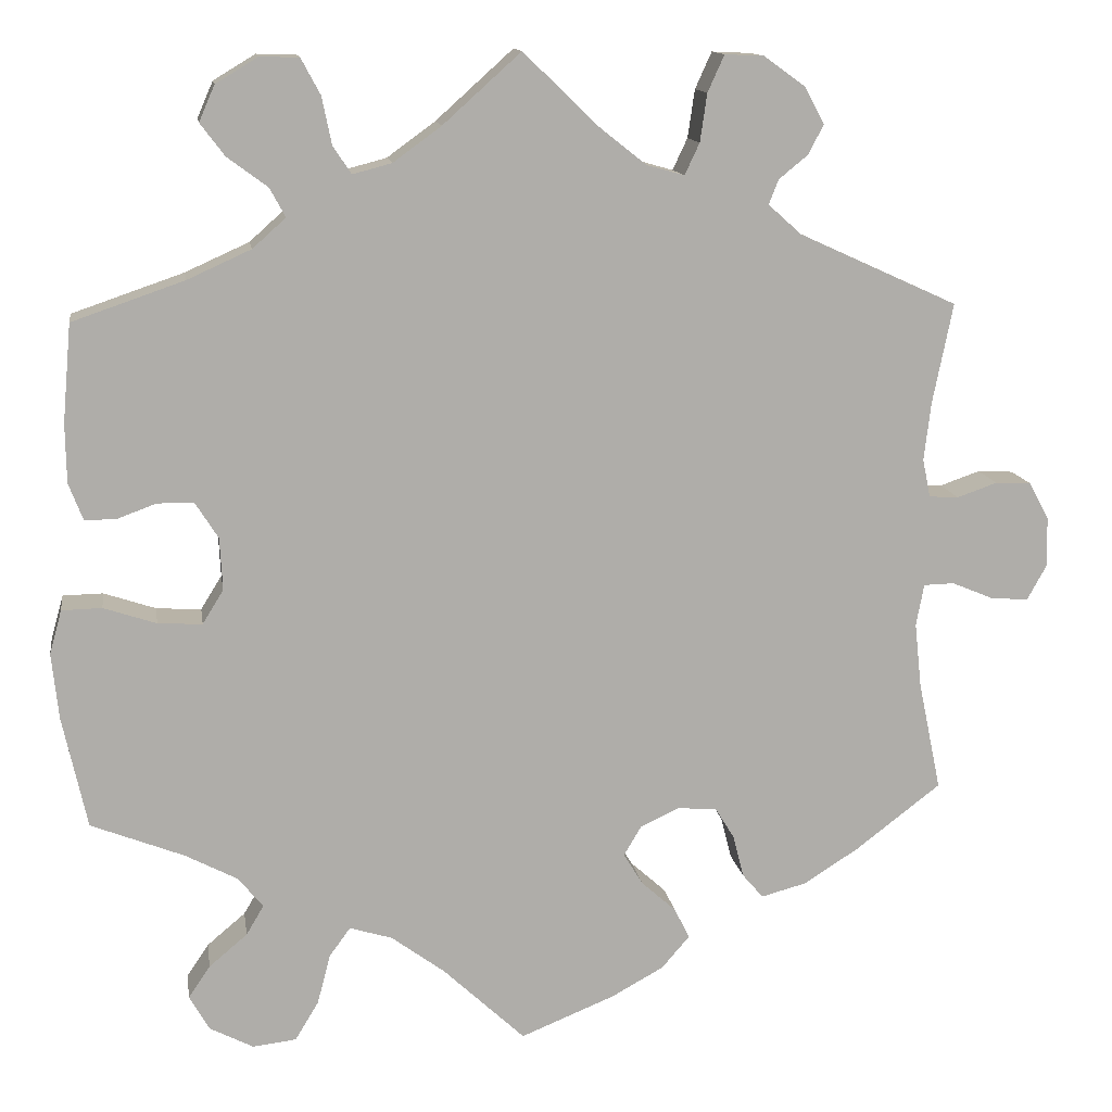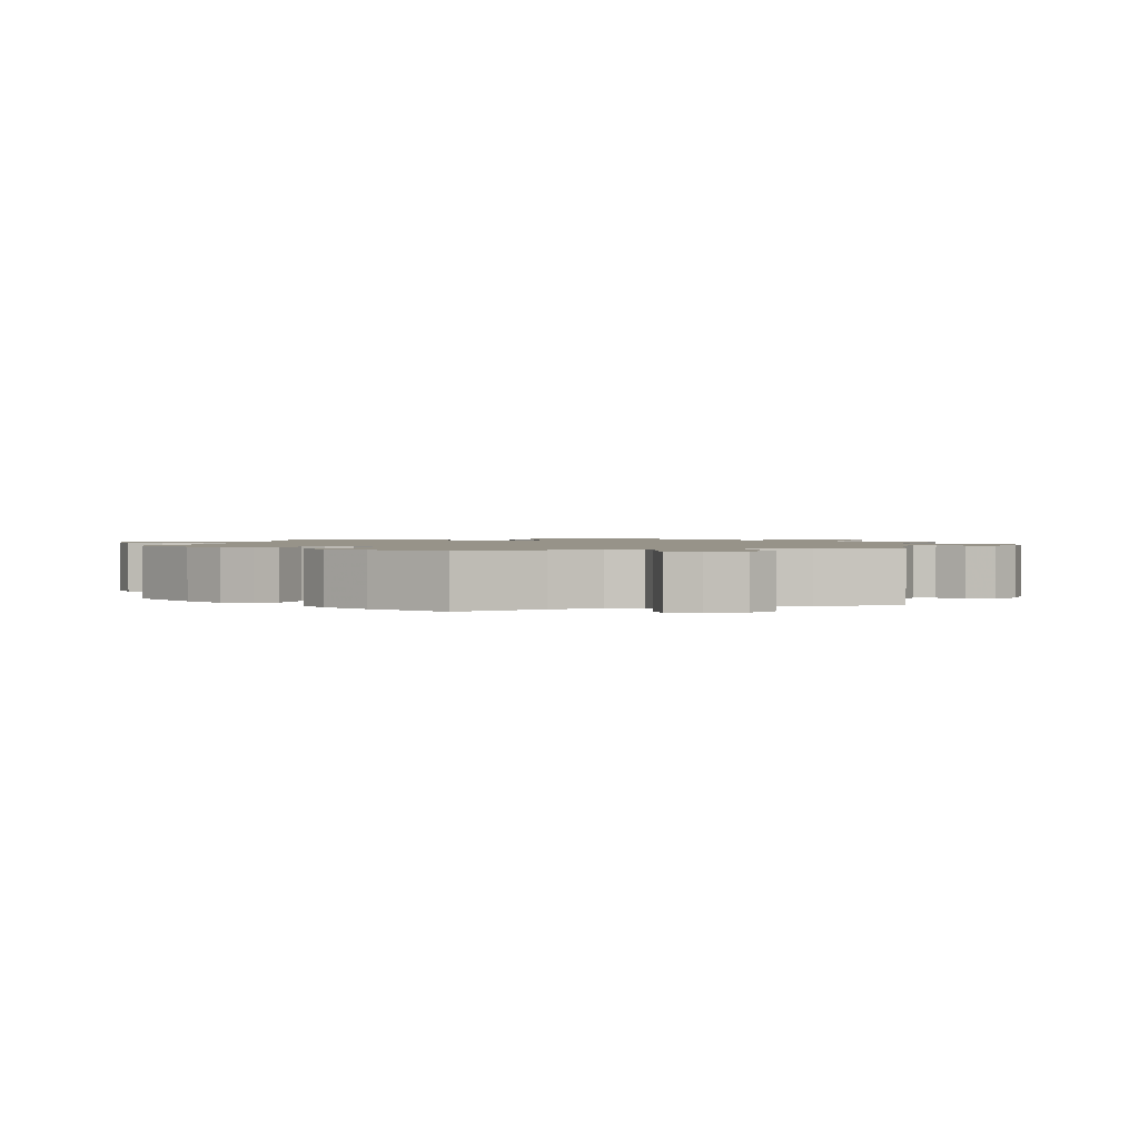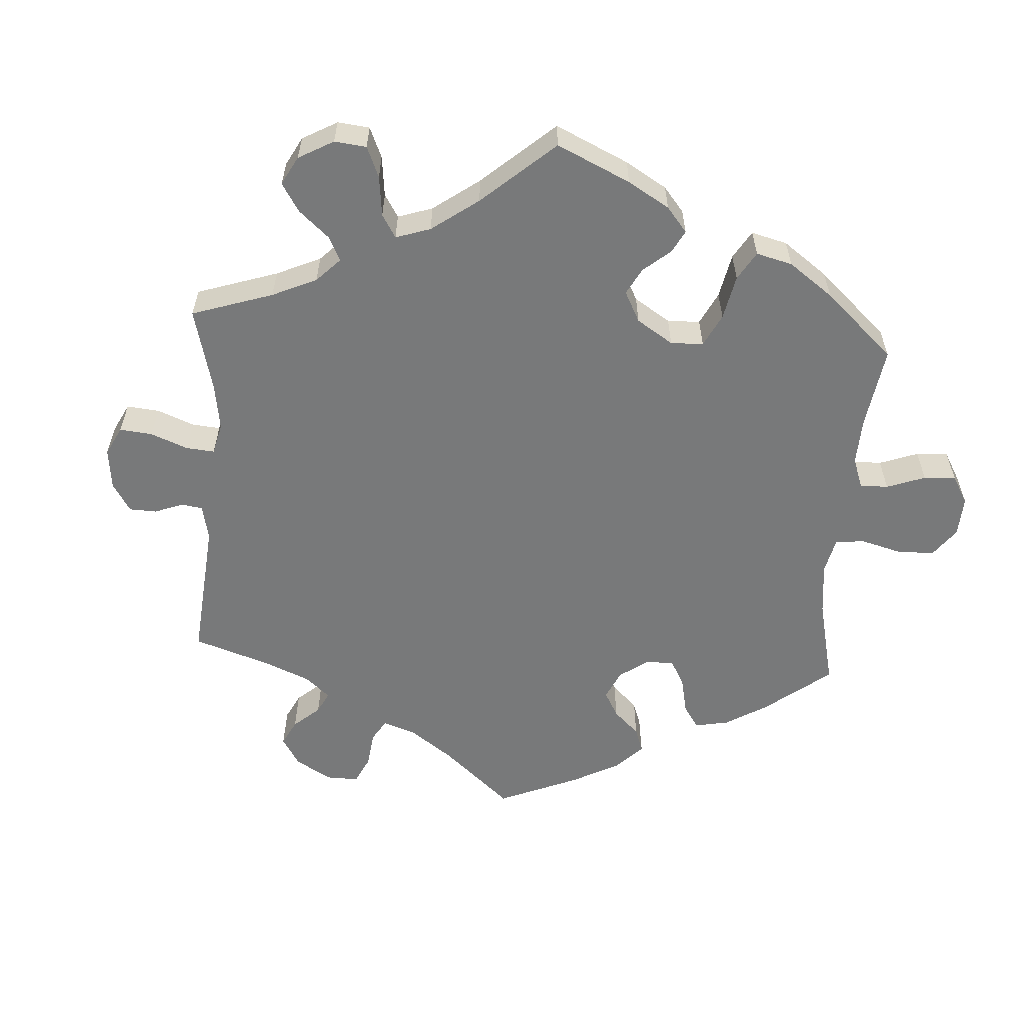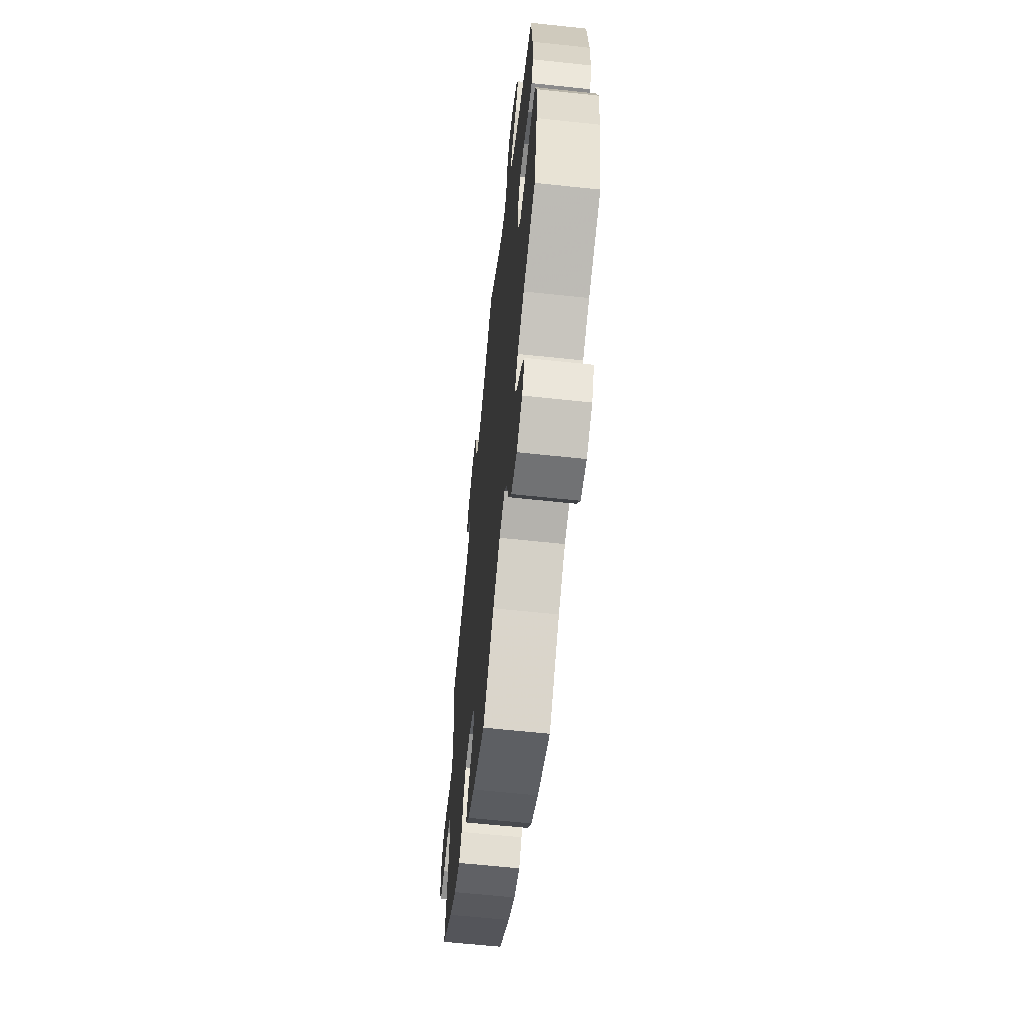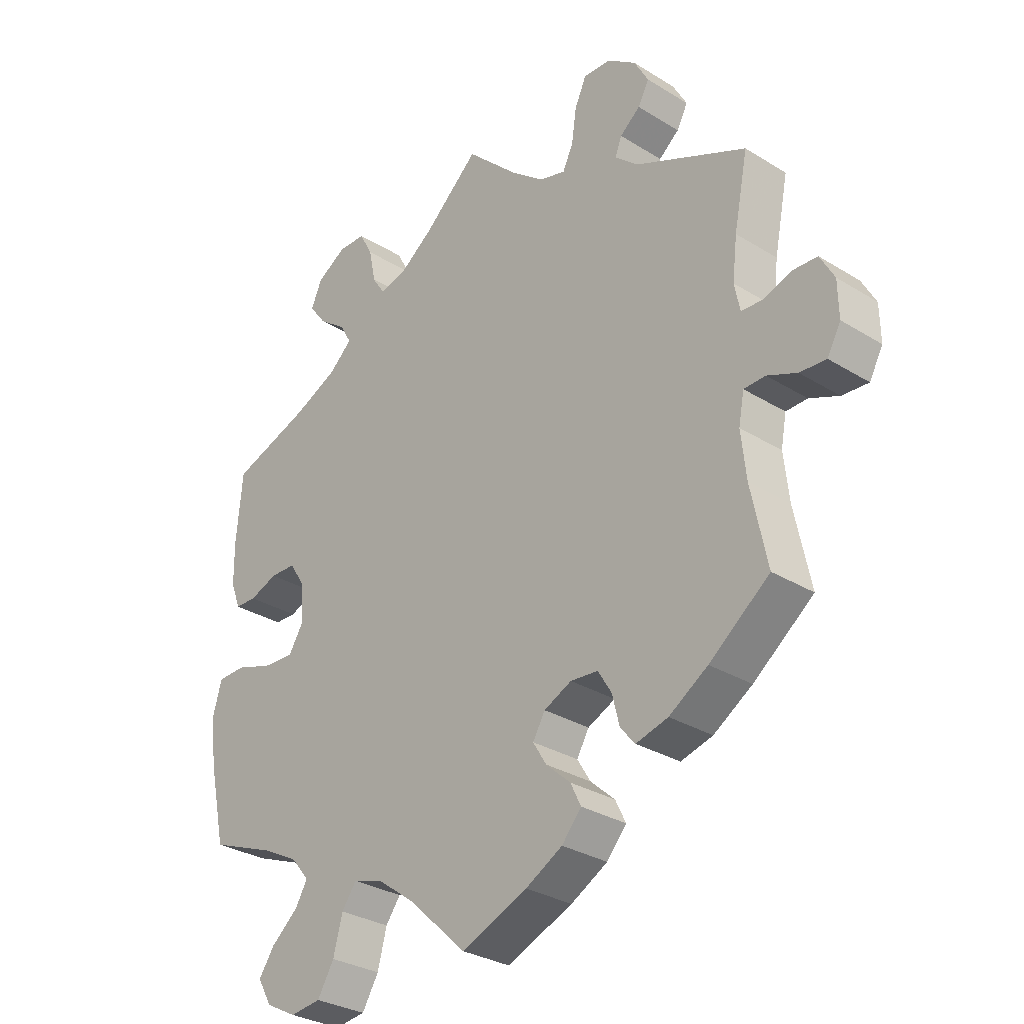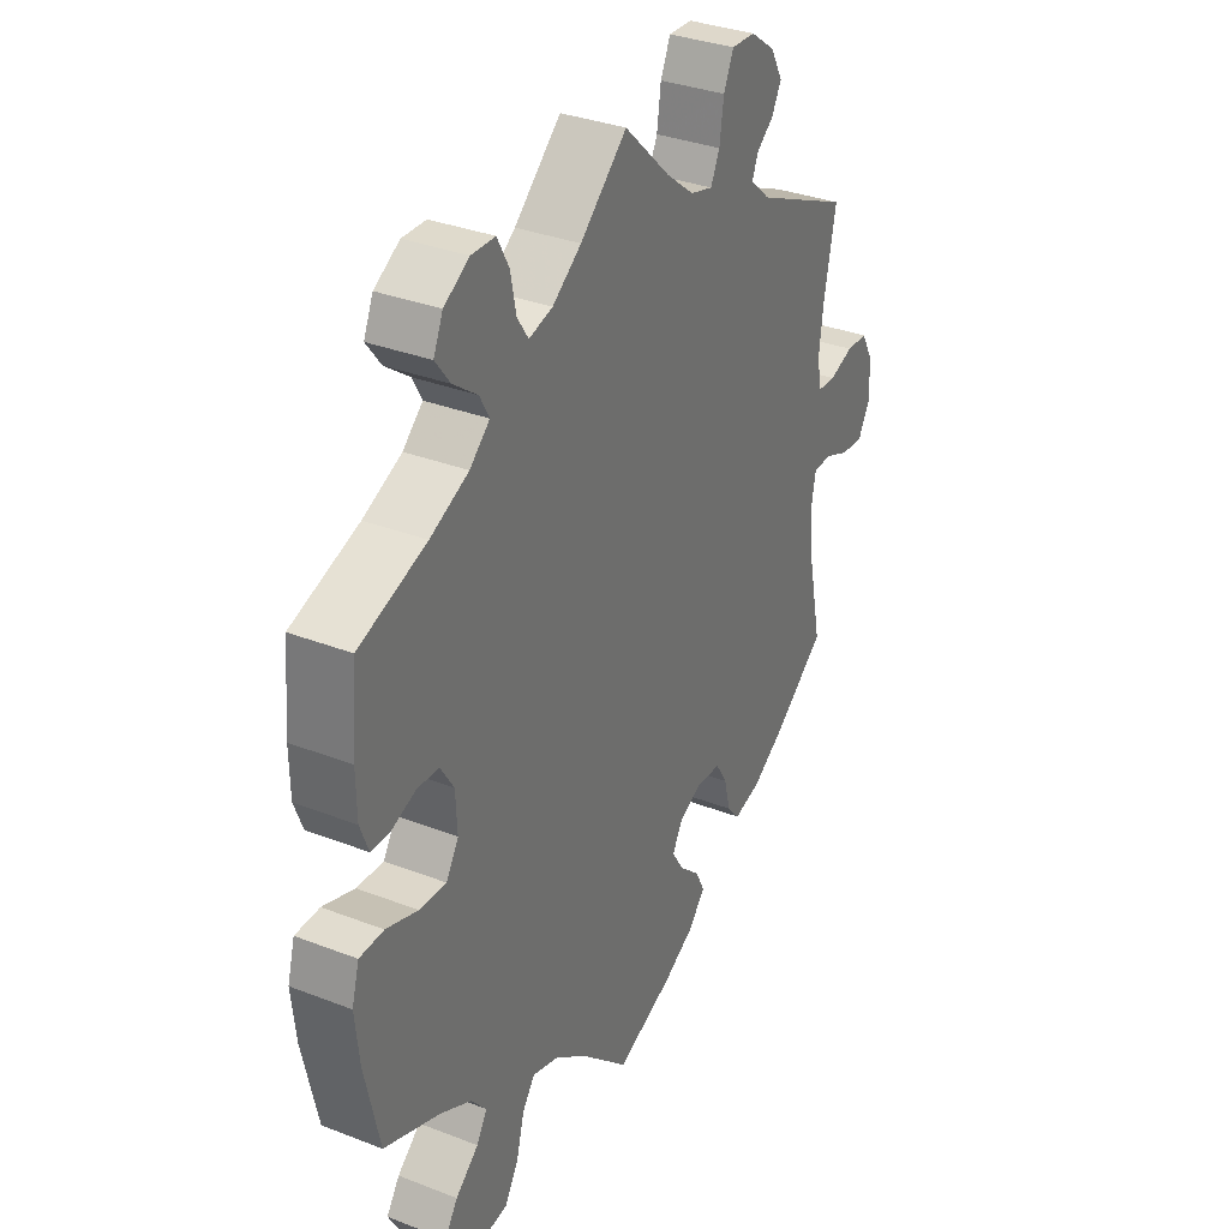
<metadata>
{"format":"obj","ext":"obj","renderer":"f3d","projection":"perspective","resolution":1024,"background":"white","views":[{"elev":13.0,"azim":171.4,"up":"+Z"},{"elev":1.5,"azim":-107.5,"up":"+Y"},{"elev":-57.7,"azim":56.2,"up":"+Y"},{"elev":-62.3,"azim":83.8,"up":"+Z"},{"elev":-30.5,"azim":-131.8,"up":"+Z"},{"elev":33.5,"azim":117.9,"up":"+Z"}]}
</metadata>
<code>
v 0.393 0.07 -0.331
v 0.334 0.07 -0.362
v 0.305 0.07 -0.397
v 0.325 0.07 -0.431
v 0.369 0.07 -0.468
v 0.394 0.07 -0.505
v 0.371 0.07 -0.545
v 0.321 0.07 -0.571
v 0.271 0.07 -0.565
v 0.244 0.07 -0.52
v 0.229 0.07 -0.463
v 0.205 0.07 -0.43
v 0.156 0.07 -0.445
v 0.095 0.07 -0.49
v 0.001 0.07 -0.578
v -0.107 0.07 -0.534
v -0.167 0.07 -0.501
v -0.199 0.07 -0.464
v -0.182 0.07 -0.429
v -0.142 0.07 -0.393
v -0.12 0.07 -0.357
v -0.14 0.07 -0.323
v -0.185 0.07 -0.302
v -0.23 0.07 -0.306
v -0.252 0.07 -0.342
v -0.264 0.07 -0.39
v -0.288 0.07 -0.418
v -0.34 0.07 -0.404
v -0.403 0.07 -0.364
v -0.501 0.07 -0.289
v -0.475 0.07 -0.164
v -0.467 0.07 -0.09
v -0.476 0.07 -0.042
v -0.511 0.07 -0.041
v -0.559 0.07 -0.061
v -0.602 0.07 -0.064
v -0.624 0.07 -0.024
v -0.623 0.07 0.034
v -0.6 0.07 0.076
v -0.559 0.07 0.078
v -0.513 0.07 0.062
v -0.479 0.07 0.064
v -0.47 0.07 0.108
v -0.478 0.07 0.175
v -0.501 0.07 0.289
v -0.319 0.07 0.372
v -0.281 0.07 0.406
v -0.292 0.07 0.434
v -0.325 0.07 0.461
v -0.343 0.07 0.495
v -0.32 0.07 0.537
v -0.273 0.07 0.571
v -0.228 0.07 0.573
v -0.209 0.07 0.531
v -0.201 0.07 0.476
v -0.184 0.07 0.44
v -0.141 0.07 0.452
v -0.088 0.07 0.494
v -0.001 0.07 0.578
v 0.088 0.07 0.498
v 0.143 0.07 0.458
v 0.188 0.07 0.446
v 0.209 0.07 0.478
v 0.22 0.07 0.532
v 0.242 0.07 0.573
v 0.287 0.07 0.574
v 0.335 0.07 0.545
v 0.353 0.07 0.504
v 0.325 0.07 0.467
v 0.279 0.07 0.433
v 0.261 0.07 0.4
v 0.299 0.07 0.366
v 0.372 0.07 0.333
v 0.5 0.07 0.289
v 0.51 0.07 0.177
v 0.509 0.07 0.11
v 0.493 0.07 0.068
v 0.458 0.07 0.067
v 0.412 0.07 0.084
v 0.37 0.07 0.083
v 0.344 0.07 0.042
v 0.341 0.07 -0.018
v 0.365 0.07 -0.057
v 0.416 0.07 -0.054
v 0.476 0.07 -0.034
v 0.522 0.07 -0.035
v 0.536 0.07 -0.085
v 0.528 0.07 -0.161
v 0.5 0.07 -0.289
v 0.393 0 -0.331
v 0.334 0 -0.362
v 0.305 0 -0.397
v 0.325 0 -0.431
v 0.369 0 -0.468
v 0.394 0 -0.505
v 0.371 0 -0.545
v 0.321 0 -0.571
v 0.271 0 -0.565
v 0.244 0 -0.52
v 0.229 0 -0.463
v 0.205 0 -0.43
v 0.156 0 -0.445
v 0.095 0 -0.49
v 0.001 0 -0.578
v -0.107 0 -0.534
v -0.167 0 -0.501
v -0.199 0 -0.464
v -0.182 0 -0.429
v -0.142 0 -0.393
v -0.12 0 -0.357
v -0.14 0 -0.323
v -0.185 0 -0.302
v -0.23 0 -0.306
v -0.252 0 -0.342
v -0.264 0 -0.39
v -0.288 0 -0.418
v -0.34 0 -0.404
v -0.403 0 -0.364
v -0.501 0 -0.289
v -0.475 0 -0.164
v -0.467 0 -0.09
v -0.476 0 -0.042
v -0.511 0 -0.041
v -0.559 0 -0.061
v -0.602 0 -0.064
v -0.624 0 -0.024
v -0.623 0 0.034
v -0.6 0 0.076
v -0.559 0 0.078
v -0.513 0 0.062
v -0.479 0 0.064
v -0.47 0 0.108
v -0.478 0 0.175
v -0.501 0 0.289
v -0.319 0 0.372
v -0.281 0 0.406
v -0.292 0 0.434
v -0.325 0 0.461
v -0.343 0 0.495
v -0.32 0 0.537
v -0.273 0 0.571
v -0.228 0 0.573
v -0.209 0 0.531
v -0.201 0 0.476
v -0.184 0 0.44
v -0.141 0 0.452
v -0.088 0 0.494
v -0.001 0 0.578
v 0.088 0 0.498
v 0.143 0 0.458
v 0.188 0 0.446
v 0.209 0 0.478
v 0.22 0 0.532
v 0.242 0 0.573
v 0.287 0 0.574
v 0.335 0 0.545
v 0.353 0 0.504
v 0.325 0 0.467
v 0.279 0 0.433
v 0.261 0 0.4
v 0.299 0 0.366
v 0.372 0 0.333
v 0.5 0 0.289
v 0.51 0 0.177
v 0.509 0 0.11
v 0.493 0 0.068
v 0.458 0 0.067
v 0.412 0 0.084
v 0.37 0 0.083
v 0.344 0 0.042
v 0.341 0 -0.018
v 0.365 0 -0.057
v 0.416 0 -0.054
v 0.476 0 -0.034
v 0.522 0 -0.035
v 0.536 0 -0.085
v 0.528 0 -0.161
v 0.5 0 -0.289
f 88 89 1
f 87 88 1 2
f 84 85 86 87
f 83 84 87 2
f 82 83 2 3
f 81 82 3
f 76 77 78 79
f 76 79 80
f 73 74 75 76
f 72 73 76 80
f 71 72 80 81
f 67 68 69 70
f 67 70 71
f 66 67 71
f 63 64 65 66
f 62 63 66 71
f 61 62 71 81
f 58 59 60
f 57 58 60 61
f 56 57 61 81
f 52 53 54 55
f 52 55 56
f 51 52 56
f 48 49 50 51
f 47 48 51 56
f 46 47 56 81
f 44 45 46 81
f 38 39 40 41
f 38 41 42
f 37 38 42
f 34 35 36 37
f 33 34 37 42
f 32 33 42 43
f 28 29 30 31
f 28 31 32
f 25 26 27 28
f 24 25 28 32
f 23 24 32 43
f 17 18 19 20
f 17 20 21
f 14 15 16 17
f 13 14 17 21
f 12 13 21 22
f 8 9 10 11
f 8 11 12
f 7 8 12
f 4 5 6 7
f 3 4 7 12
f 23 43 44 81
f 22 23 81
f 3 12 22 81
f 90 178 177
f 91 90 177 176
f 176 175 174 173
f 91 176 173 172
f 92 91 172 171
f 92 171 170
f 168 167 166 165
f 169 168 165
f 165 164 163 162
f 169 165 162 161
f 170 169 161 160
f 159 158 157 156
f 160 159 156
f 160 156 155
f 155 154 153 152
f 160 155 152 151
f 170 160 151 150
f 149 148 147
f 150 149 147 146
f 170 150 146 145
f 144 143 142 141
f 145 144 141
f 145 141 140
f 140 139 138 137
f 145 140 137 136
f 170 145 136 135
f 170 135 134 133
f 130 129 128 127
f 131 130 127
f 131 127 126
f 126 125 124 123
f 131 126 123 122
f 132 131 122 121
f 120 119 118 117
f 121 120 117
f 117 116 115 114
f 121 117 114 113
f 132 121 113 112
f 109 108 107 106
f 110 109 106
f 106 105 104 103
f 110 106 103 102
f 111 110 102 101
f 100 99 98 97
f 101 100 97
f 101 97 96
f 96 95 94 93
f 101 96 93 92
f 170 133 132 112
f 170 112 111
f 170 111 101 92
f 1 90 91 2
f 2 91 92 3
f 3 92 93 4
f 4 93 94 5
f 5 94 95 6
f 6 95 96 7
f 7 96 97 8
f 8 97 98 9
f 9 98 99 10
f 10 99 100 11
f 11 100 101 12
f 12 101 102 13
f 13 102 103 14
f 14 103 104 15
f 15 104 105 16
f 16 105 106 17
f 17 106 107 18
f 18 107 108 19
f 19 108 109 20
f 20 109 110 21
f 21 110 111 22
f 22 111 112 23
f 23 112 113 24
f 24 113 114 25
f 25 114 115 26
f 26 115 116 27
f 27 116 117 28
f 28 117 118 29
f 29 118 119 30
f 30 119 120 31
f 31 120 121 32
f 32 121 122 33
f 33 122 123 34
f 34 123 124 35
f 35 124 125 36
f 36 125 126 37
f 37 126 127 38
f 38 127 128 39
f 39 128 129 40
f 40 129 130 41
f 41 130 131 42
f 42 131 132 43
f 43 132 133 44
f 44 133 134 45
f 45 134 135 46
f 46 135 136 47
f 47 136 137 48
f 48 137 138 49
f 49 138 139 50
f 50 139 140 51
f 51 140 141 52
f 52 141 142 53
f 53 142 143 54
f 54 143 144 55
f 55 144 145 56
f 56 145 146 57
f 57 146 147 58
f 58 147 148 59
f 59 148 149 60
f 60 149 150 61
f 61 150 151 62
f 62 151 152 63
f 63 152 153 64
f 64 153 154 65
f 65 154 155 66
f 66 155 156 67
f 67 156 157 68
f 68 157 158 69
f 69 158 159 70
f 70 159 160 71
f 71 160 161 72
f 72 161 162 73
f 73 162 163 74
f 74 163 164 75
f 75 164 165 76
f 76 165 166 77
f 77 166 167 78
f 78 167 168 79
f 79 168 169 80
f 80 169 170 81
f 81 170 171 82
f 82 171 172 83
f 83 172 173 84
f 84 173 174 85
f 85 174 175 86
f 86 175 176 87
f 87 176 177 88
f 88 177 178 89
f 89 178 90 1

</code>
